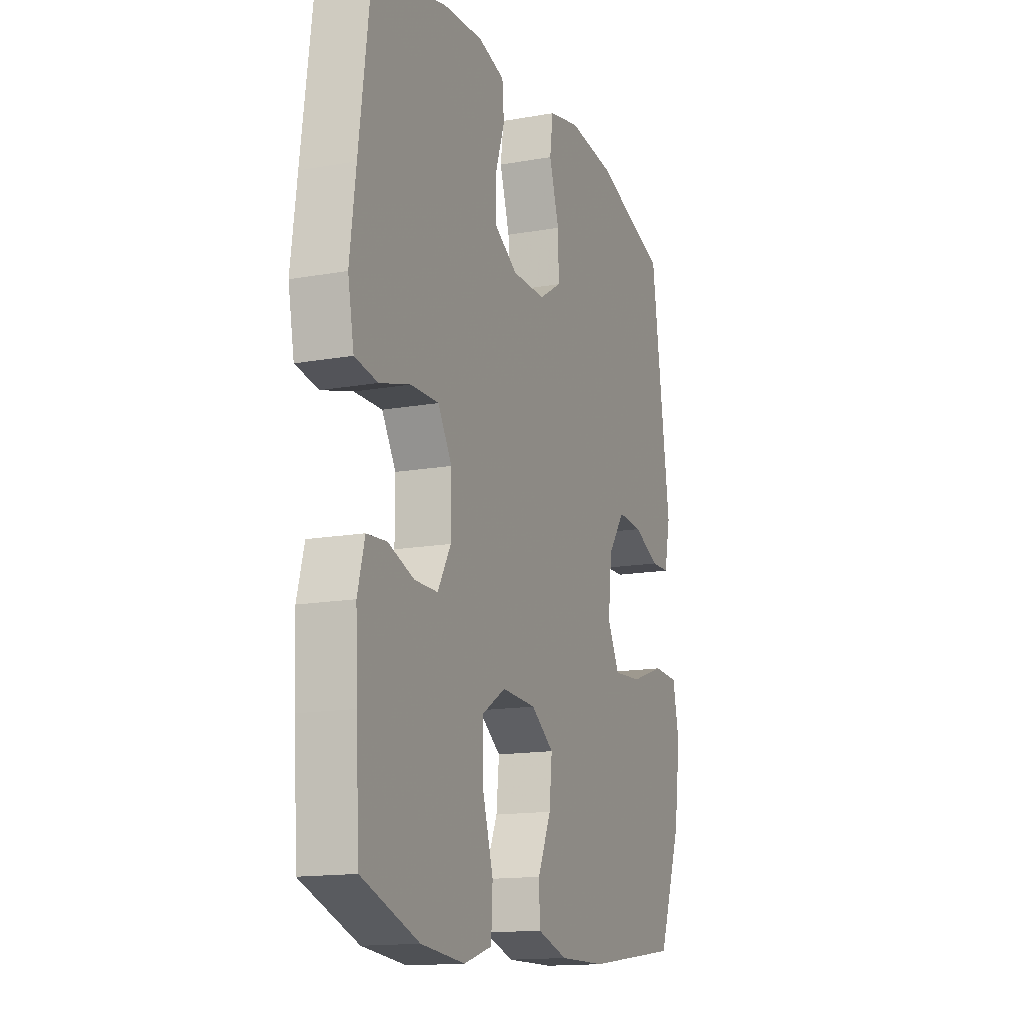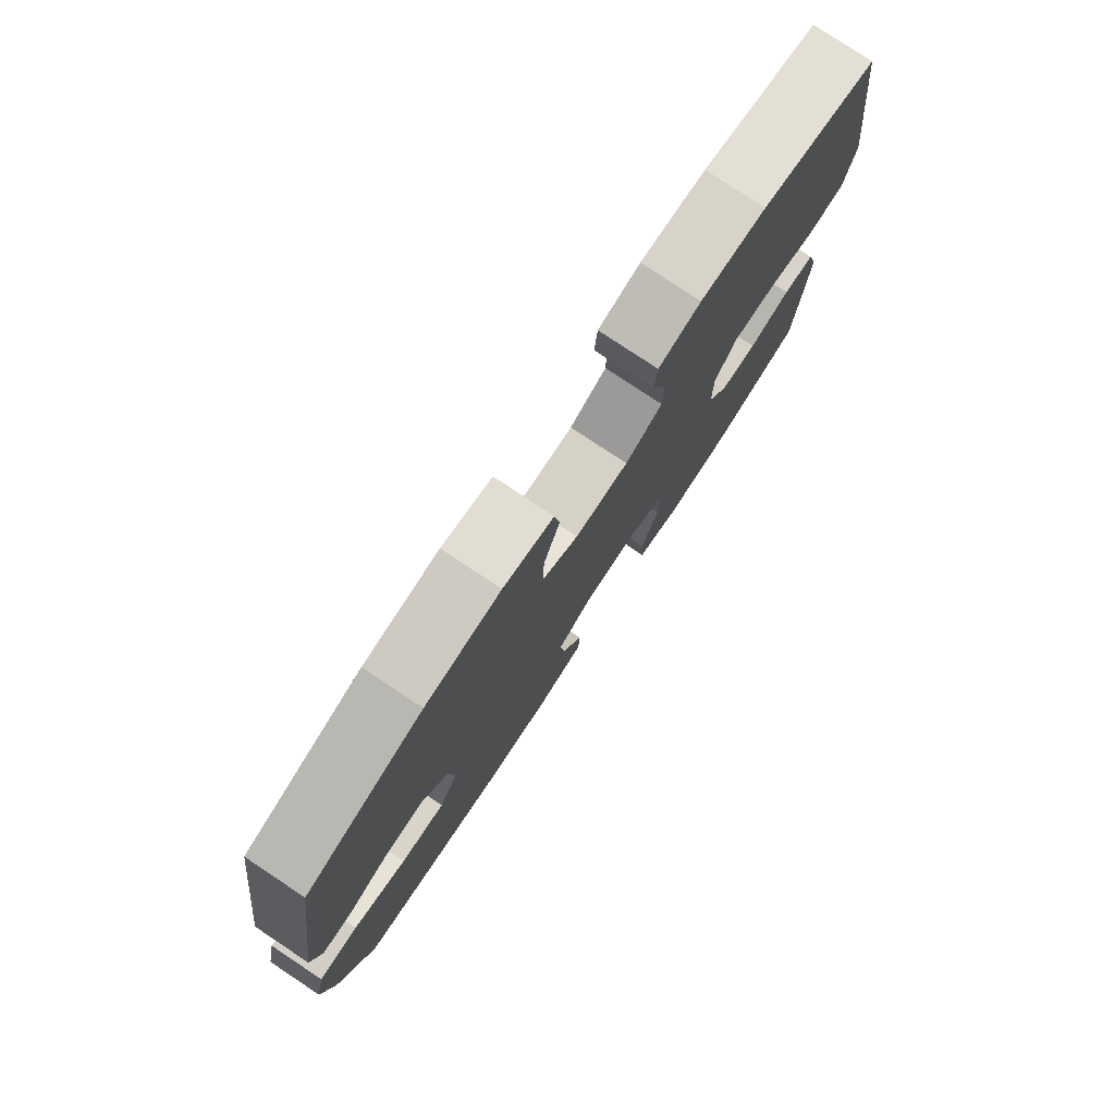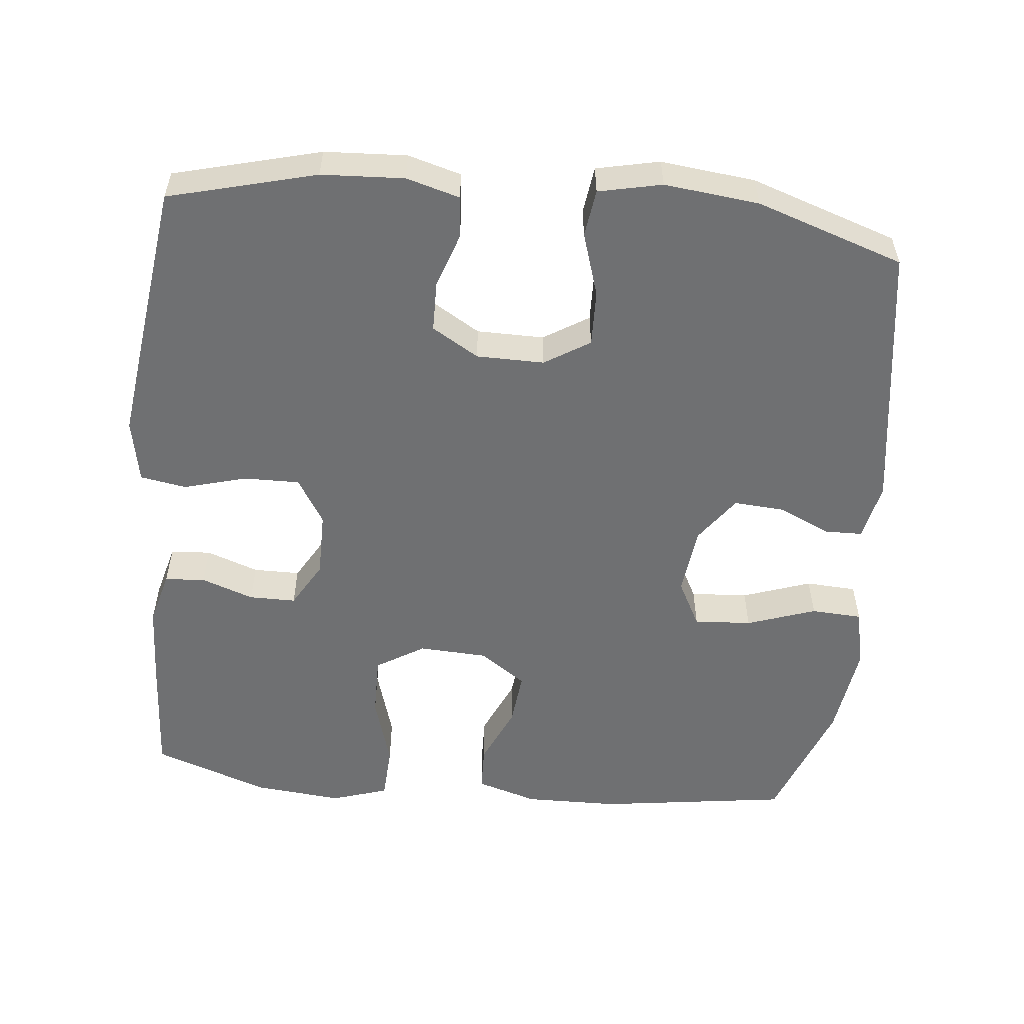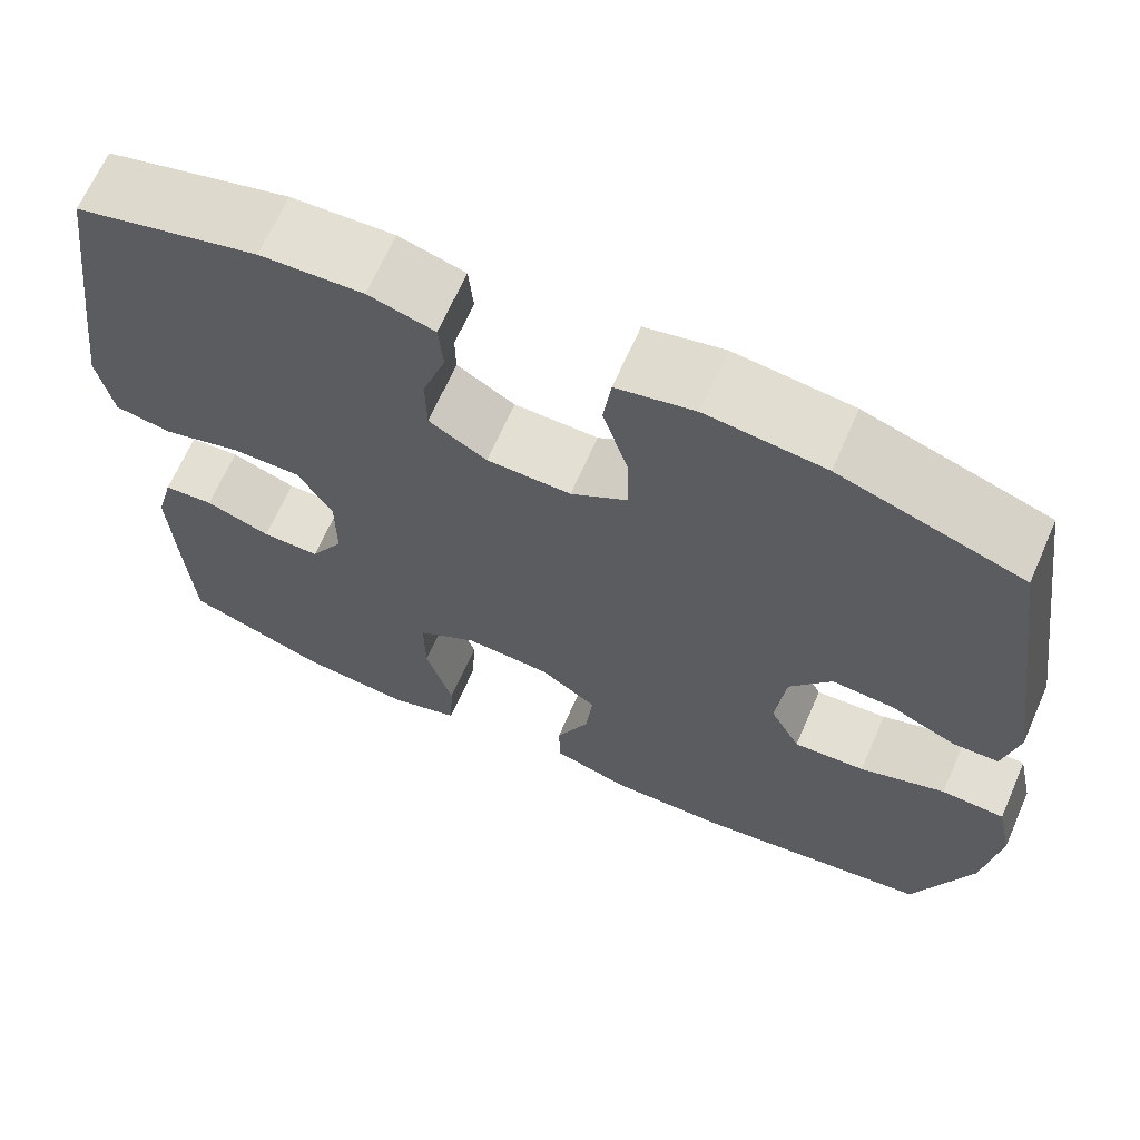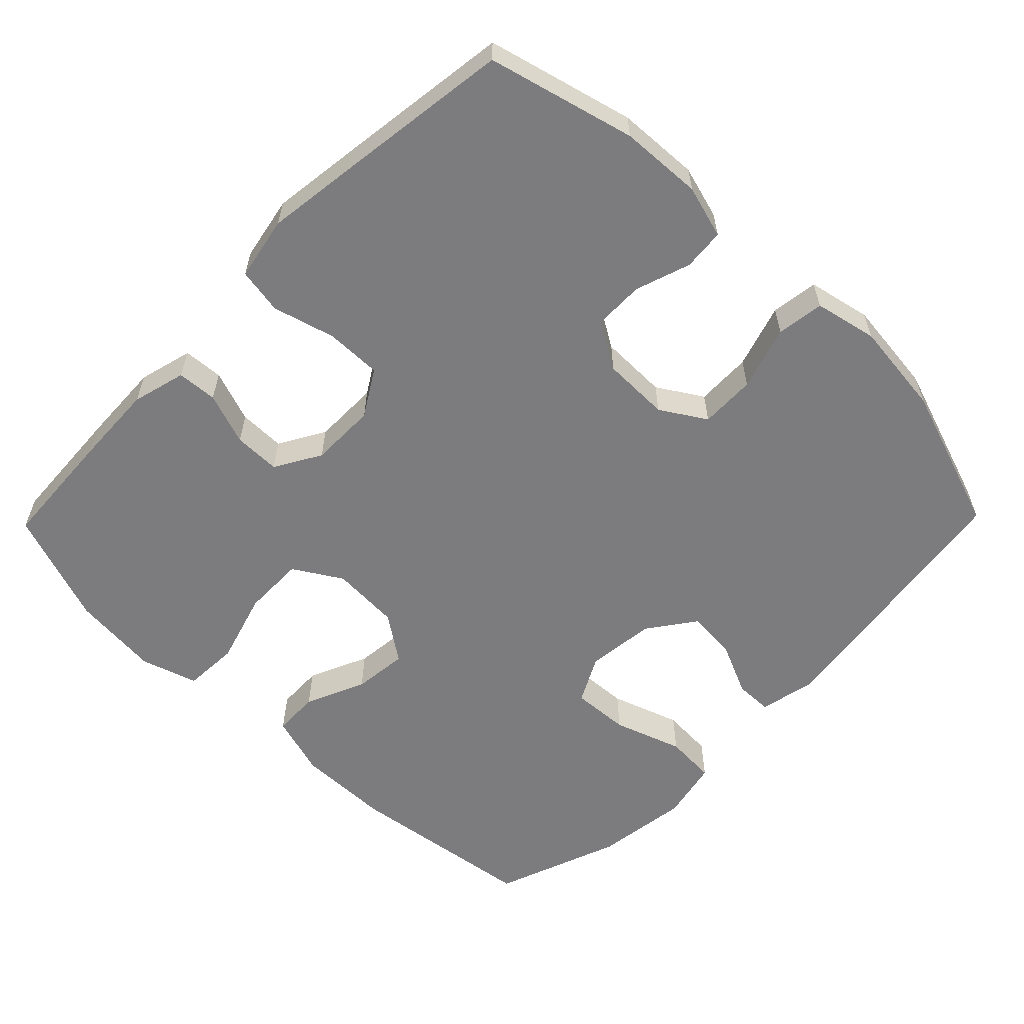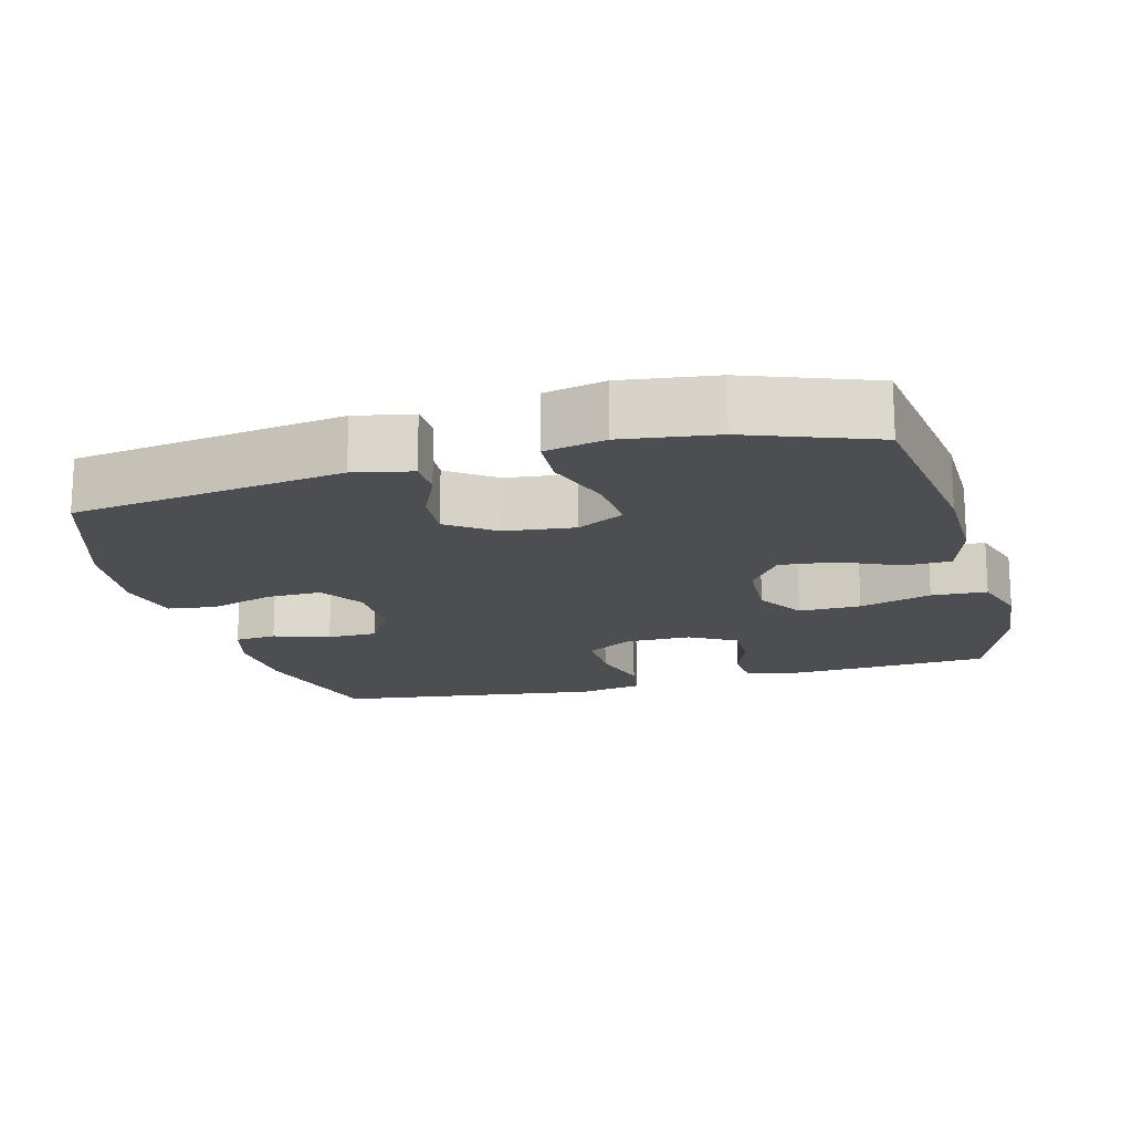
<metadata>
{"format":"obj","ext":"obj","renderer":"f3d","projection":"perspective","resolution":1024,"background":"white","views":[{"elev":-14.7,"azim":-68.7,"up":"+Z"},{"elev":79.1,"azim":123.6,"up":"+Z"},{"elev":-54.8,"azim":-5.7,"up":"+Y"},{"elev":66.6,"azim":23.7,"up":"+Z"},{"elev":-58.9,"azim":-44.3,"up":"+Y"},{"elev":-16.8,"azim":105.1,"up":"+Y"}]}
</metadata>
<code>
v -0.5 0.07 -0.5
v -0.51 0.07 -0.333
v -0.515 0.07 -0.219
v -0.495 0.07 -0.144
v -0.439 0.07 -0.14
v -0.366 0.07 -0.166
v -0.301 0.07 -0.166
v -0.264 0.07 -0.102
v -0.264 0.07 -0.01
v -0.303 0.07 0.054
v -0.381 0.07 0.053
v -0.468 0.07 0.029
v -0.532 0.07 0.04
v -0.549 0.07 0.129
v -0.532 0.07 0.26
v -0.5 0.07 0.5
v -0.295 0.07 0.553
v -0.18 0.07 0.559
v -0.106 0.07 0.538
v -0.101 0.07 0.48
v -0.127 0.07 0.403
v -0.126 0.07 0.333
v -0.061 0.07 0.294
v 0.033 0.07 0.293
v 0.096 0.07 0.332
v 0.094 0.07 0.41
v 0.066 0.07 0.499
v 0.075 0.07 0.565
v 0.163 0.07 0.584
v 0.295 0.07 0.569
v 0.5 0.07 0.5
v 0.554 0.07 0.124
v 0.537 0.07 0.044
v 0.485 0.07 0.043
v 0.412 0.07 0.076
v 0.342 0.07 0.081
v 0.295 0.07 0.016
v 0.284 0.07 -0.08
v 0.318 0.07 -0.145
v 0.398 0.07 -0.14
v 0.494 0.07 -0.107
v 0.565 0.07 -0.111
v 0.583 0.07 -0.195
v 0.565 0.07 -0.325
v 0.5 0.07 -0.5
v 0.235 0.07 -0.537
v 0.104 0.07 -0.539
v 0.019 0.07 -0.513
v 0.017 0.07 -0.449
v 0.054 0.07 -0.366
v 0.062 0.07 -0.29
v -0.002 0.07 -0.245
v -0.098 0.07 -0.24
v -0.165 0.07 -0.281
v -0.164 0.07 -0.367
v -0.134 0.07 -0.467
v -0.138 0.07 -0.544
v -0.217 0.07 -0.569
v -0.34 0.07 -0.557
v -0.5 0 -0.5
v -0.51 0 -0.333
v -0.515 0 -0.219
v -0.495 0 -0.144
v -0.439 0 -0.14
v -0.366 0 -0.166
v -0.301 0 -0.166
v -0.264 0 -0.102
v -0.264 0 -0.01
v -0.303 0 0.054
v -0.381 0 0.053
v -0.468 0 0.029
v -0.532 0 0.04
v -0.549 0 0.129
v -0.532 0 0.26
v -0.5 0 0.5
v -0.295 0 0.553
v -0.18 0 0.559
v -0.106 0 0.538
v -0.101 0 0.48
v -0.127 0 0.403
v -0.126 0 0.333
v -0.061 0 0.294
v 0.033 0 0.293
v 0.096 0 0.332
v 0.094 0 0.41
v 0.066 0 0.499
v 0.075 0 0.565
v 0.163 0 0.584
v 0.295 0 0.569
v 0.5 0 0.5
v 0.554 0 0.124
v 0.537 0 0.044
v 0.485 0 0.043
v 0.412 0 0.076
v 0.342 0 0.081
v 0.295 0 0.016
v 0.284 0 -0.08
v 0.318 0 -0.145
v 0.398 0 -0.14
v 0.494 0 -0.107
v 0.565 0 -0.111
v 0.583 0 -0.195
v 0.565 0 -0.325
v 0.5 0 -0.5
v 0.235 0 -0.537
v 0.104 0 -0.539
v 0.019 0 -0.513
v 0.017 0 -0.449
v 0.054 0 -0.366
v 0.062 0 -0.29
v -0.002 0 -0.245
v -0.098 0 -0.24
v -0.165 0 -0.281
v -0.164 0 -0.367
v -0.134 0 -0.467
v -0.138 0 -0.544
v -0.217 0 -0.569
v -0.34 0 -0.557
f 4 5 6
f 3 4 6
f 2 3 6
f 1 2 6
f 59 1 6
f 58 59 6
f 57 58 6
f 56 57 6
f 55 56 6
f 54 55 6 7
f 53 54 7 8
f 52 53 8 9
f 51 52 9 10
f 48 49 50
f 47 48 50
f 46 47 50
f 45 46 50
f 44 45 50
f 43 44 50
f 42 43 50
f 41 42 50
f 40 41 50
f 39 40 50 51
f 38 39 51 10
f 33 34 35
f 32 33 35
f 31 32 35
f 30 31 35
f 29 30 35
f 28 29 35
f 27 28 35
f 26 27 35
f 25 26 35 36
f 24 25 36 37
f 19 20 21
f 18 19 21
f 17 18 21
f 16 17 21
f 15 16 21
f 14 15 21
f 13 14 21
f 12 13 21
f 11 12 21
f 10 11 21 22
f 37 38 10
f 24 37 10
f 23 24 10
f 10 22 23
f 65 64 63
f 65 63 62
f 65 62 61
f 65 61 60
f 65 60 118
f 65 118 117
f 65 117 116
f 65 116 115
f 65 115 114
f 66 65 114 113
f 67 66 113 112
f 68 67 112 111
f 69 68 111 110
f 109 108 107
f 109 107 106
f 109 106 105
f 109 105 104
f 109 104 103
f 109 103 102
f 109 102 101
f 109 101 100
f 109 100 99
f 110 109 99 98
f 69 110 98 97
f 94 93 92
f 94 92 91
f 94 91 90
f 94 90 89
f 94 89 88
f 94 88 87
f 94 87 86
f 94 86 85
f 95 94 85 84
f 96 95 84 83
f 80 79 78
f 80 78 77
f 80 77 76
f 80 76 75
f 80 75 74
f 80 74 73
f 80 73 72
f 80 72 71
f 80 71 70
f 81 80 70 69
f 69 97 96
f 69 96 83
f 69 83 82
f 82 81 69
f 1 60 61 2
f 2 61 62 3
f 3 62 63 4
f 4 63 64 5
f 5 64 65 6
f 6 65 66 7
f 7 66 67 8
f 8 67 68 9
f 9 68 69 10
f 10 69 70 11
f 11 70 71 12
f 12 71 72 13
f 13 72 73 14
f 14 73 74 15
f 15 74 75 16
f 16 75 76 17
f 17 76 77 18
f 18 77 78 19
f 19 78 79 20
f 20 79 80 21
f 21 80 81 22
f 22 81 82 23
f 23 82 83 24
f 24 83 84 25
f 25 84 85 26
f 26 85 86 27
f 27 86 87 28
f 28 87 88 29
f 29 88 89 30
f 30 89 90 31
f 31 90 91 32
f 32 91 92 33
f 33 92 93 34
f 34 93 94 35
f 35 94 95 36
f 36 95 96 37
f 37 96 97 38
f 38 97 98 39
f 39 98 99 40
f 40 99 100 41
f 41 100 101 42
f 42 101 102 43
f 43 102 103 44
f 44 103 104 45
f 45 104 105 46
f 46 105 106 47
f 47 106 107 48
f 48 107 108 49
f 49 108 109 50
f 50 109 110 51
f 51 110 111 52
f 52 111 112 53
f 53 112 113 54
f 54 113 114 55
f 55 114 115 56
f 56 115 116 57
f 57 116 117 58
f 58 117 118 59
f 59 118 60 1

</code>
